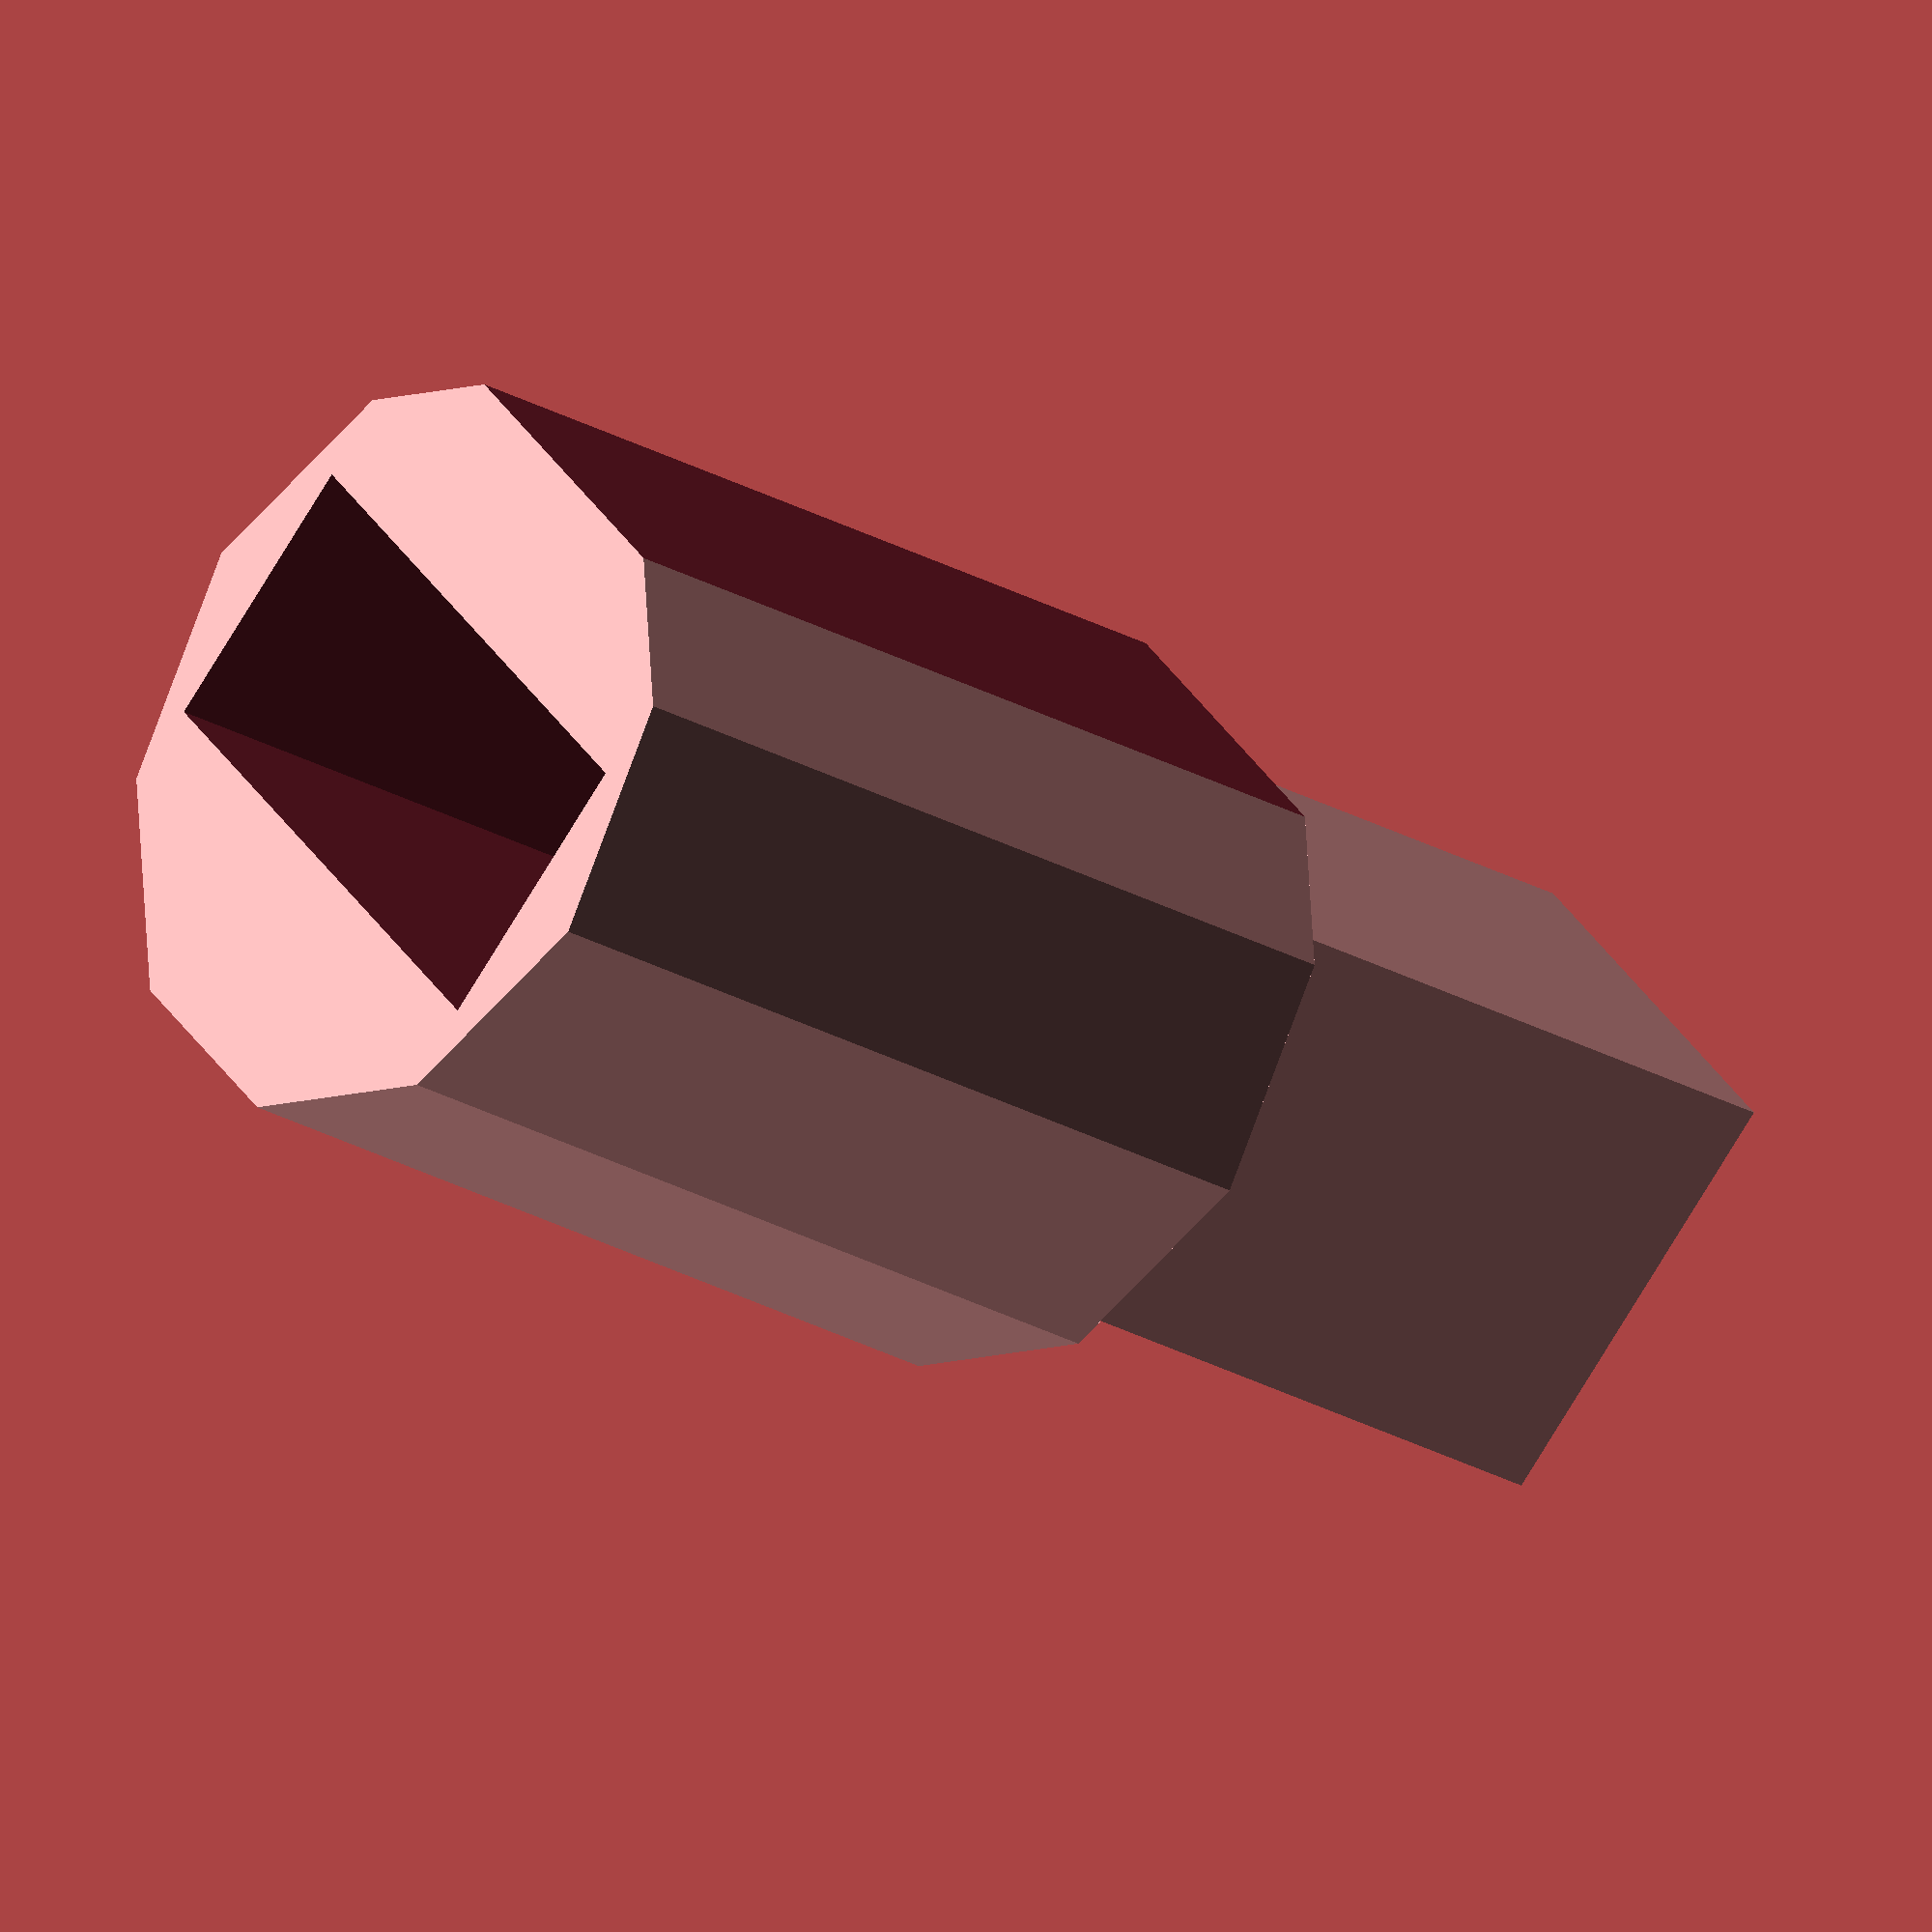
<openscad>
difference() {
    $fn = 10;
    cylinder(h = 11, d = 9.5);

    translate([-5, 4, -0.5])
    cube([10, 10, 12]);

    translate([-7.5/2, -3.5/2, -1])
    cube([7.5, 3.5, 8]);
}

translate([-5.5/2, -5.5/2, 11])
cube([5.5, 5.5, 8]);
</openscad>
<views>
elev=24.9 azim=310.8 roll=227.1 proj=o view=wireframe
</views>
